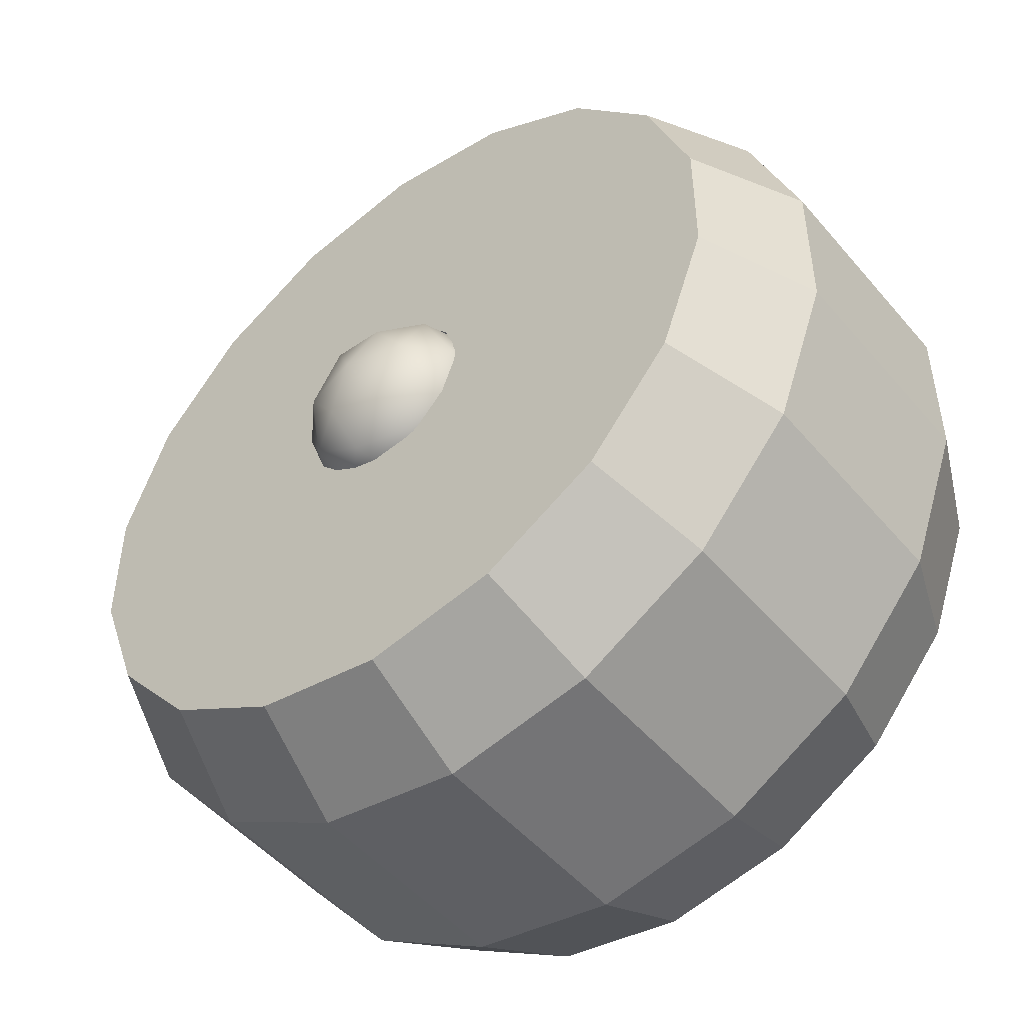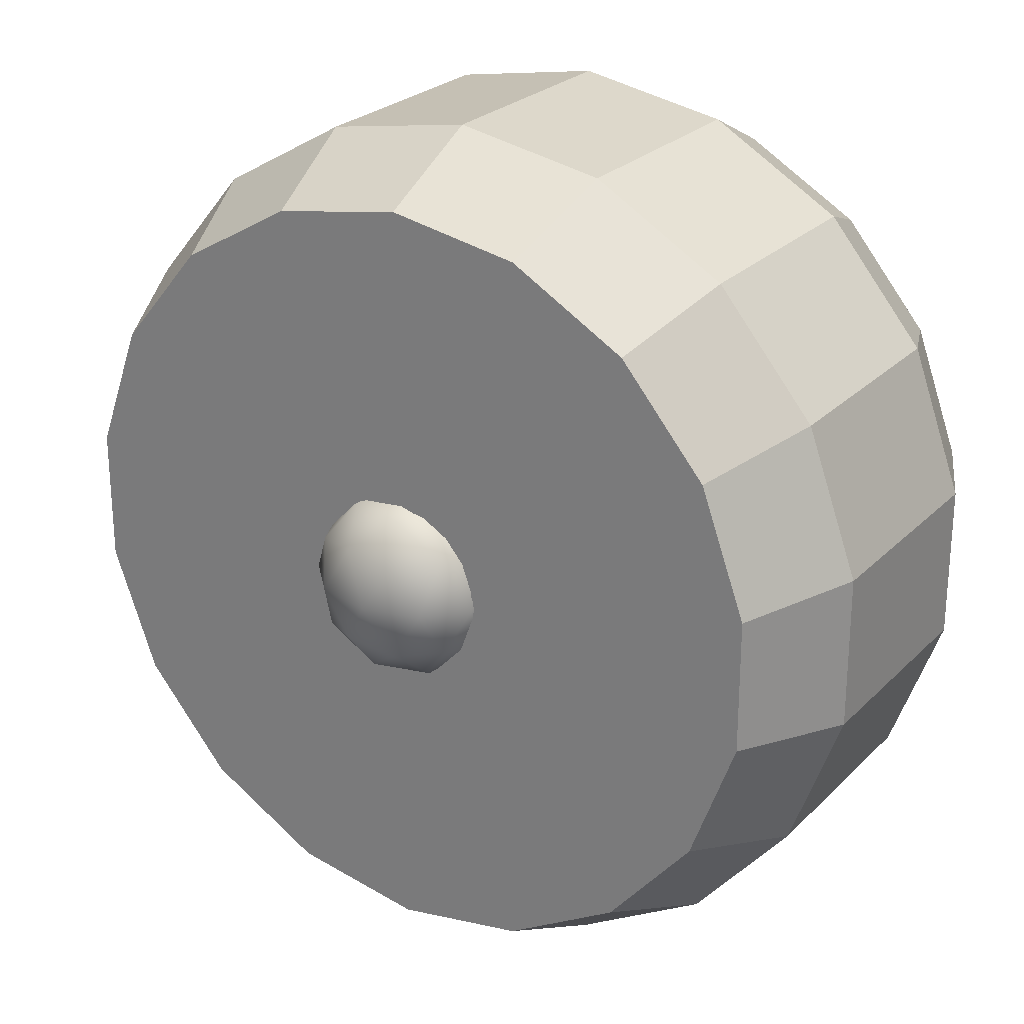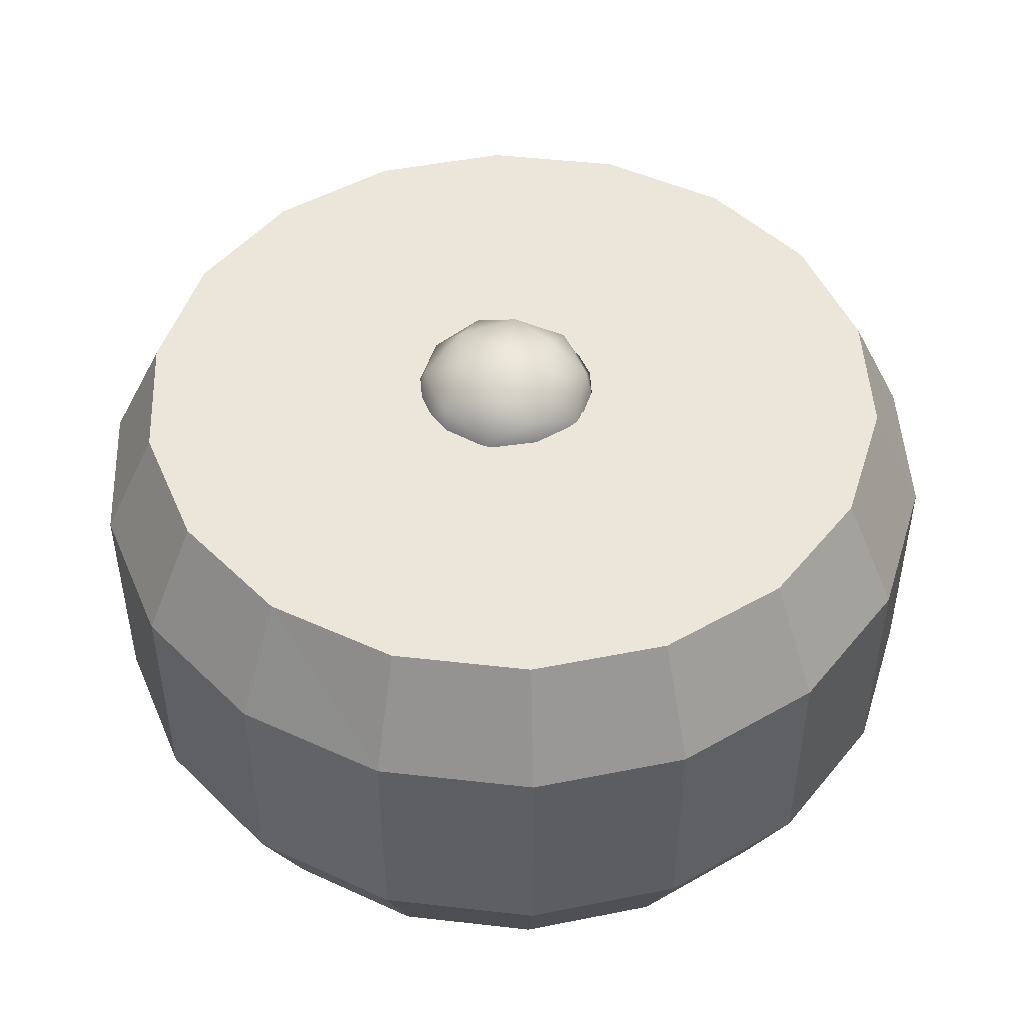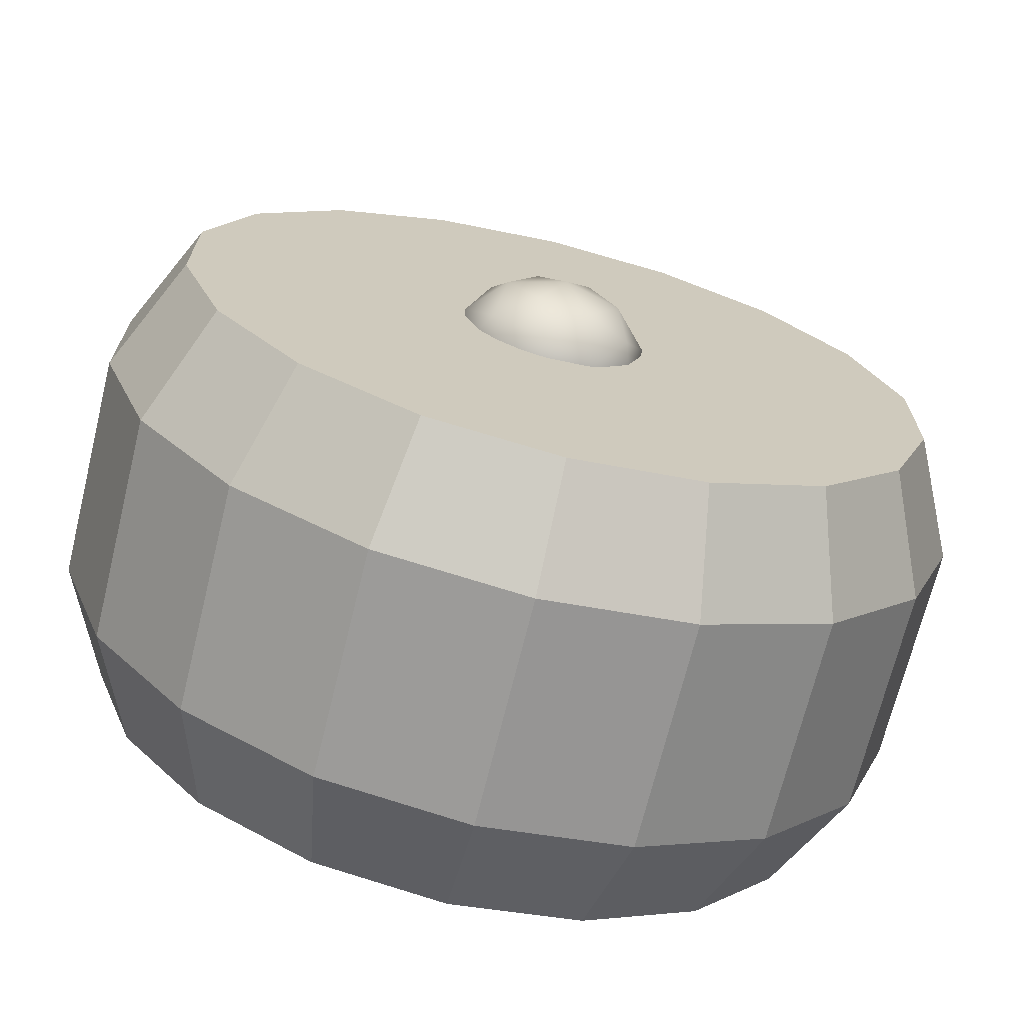
<metadata>
{"format":"obj","ext":"obj","renderer":"f3d","projection":"perspective","resolution":1024,"background":"white","views":[{"elev":-49.5,"azim":38.5,"up":"+Y"},{"elev":25.4,"azim":33.3,"up":"+Y"},{"elev":47.6,"azim":37.3,"up":"+Z"},{"elev":-69.6,"azim":-13.8,"up":"+Y"}]}
</metadata>
<code>
o FrontLeftWheel
v 0.04771 0.01944 0.009734
v 0.05134 -0.001121 0.009734
v 0.03727 0.03753 0.009734
v 0.02127 0.05095 0.009734
v 0.001646 0.05809 0.009734
v -0.01923 0.05809 0.009734
v -0.03886 0.05095 0.009734
v -0.05485 0.03753 0.009734
v -0.0653 0.01944 0.009734
v -0.06892 -0.001121 0.009734
v -0.0653 -0.02169 0.009734
v -0.05485 -0.03978 0.009734
v -0.03886 -0.0532 0.009734
v -0.01923 -0.06034 0.009734
v 0.001646 -0.06034 0.009734
v 0.02127 -0.0532 0.009734
v 0.03727 -0.03978 0.009734
v 0.04771 -0.02169 0.009734
v -0.004069 0.06521 0.1444
v 0.03174 0.05503 0.1444
v 0.007001 0.05503 0.1181
v 0.05686 0.02755 0.1444
v 0.04281 0.0329 0.1181
v 0.01476 0.02755 0.09964
v -0.03304 0.05503 0.1282
v -0.02197 0.0329 0.1018
v -0.05335 0.02755 0.1167
v -0.03304 0.05503 0.1607
v -0.06201 0.0329 0.1444
v -0.05335 0.02755 0.1721
v 0.007001 0.05503 0.1707
v -0.02197 0.0329 0.187
v 0.01476 0.02755 0.1892
v 0.04281 0.0329 0.1707
v 0.06072 -0.002906 0.1607
v 0.06072 -0.002906 0.1282
v 0.04522 -0.03337 0.1721
v 0.05388 -0.03872 0.1444
v 0.04522 -0.03337 0.1167
v 0.03597 -0.002906 0.1018
v -0.004069 -0.002906 0.09178
v 0.01384 -0.03872 0.1018
v -0.02289 -0.03337 0.09964
v -0.0441 -0.002906 0.1018
v -0.06885 -0.002906 0.1282
v -0.05094 -0.03872 0.1181
v -0.06499 -0.03337 0.1444
v -0.06885 -0.002906 0.1607
v -0.0441 -0.002906 0.187
v -0.05094 -0.03872 0.1707
v -0.02289 -0.03337 0.1892
v -0.004069 -0.002906 0.1971
v 0.03597 -0.002906 0.187
v 0.01384 -0.03872 0.187
v -0.004069 -0.07102 0.1444
v -0.01513 -0.06085 0.1181
v 0.02491 -0.06085 0.1282
v -0.03988 -0.06085 0.1444
v -0.01513 -0.06085 0.1707
v 0.02491 -0.06085 0.1607
v 3.6e-05 0.2687 -0.1606
v 3.6e-05 0.307 -0.08108
v 0.105 0.2885 -0.08108
v 0.09194 0.2525 -0.1606
v 3.6e-05 0.307 -0.001531
v 0.105 0.2885 -0.001531
v 3.6e-05 0.307 0.07802
v 0.105 0.2885 0.07802
v 3.6e-05 0.2687 0.1576
v 0.09194 0.2525 0.1576
v 3.6e-05 0.1473 0.1576
v 0.0504 0.1384 0.1576
v 3.6e-05 0.05931 0.1576
v 3.6e-05 0.05931 0.07802
v 0.02031 0.05574 0.07802
v 0.02031 0.05574 0.1576
v 3.6e-05 0.05931 -0.001531
v 0.02031 0.05574 -0.001531
v 3.6e-05 0.05931 -0.08108
v 0.02031 0.05574 -0.08108
v 3.6e-05 0.05931 -0.1606
v 0.02031 0.05574 -0.1606
v 0.1973 0.2352 -0.08108
v 0.1728 0.2059 -0.1606
v 0.1973 0.2352 -0.001531
v 0.1973 0.2352 0.07802
v 0.1728 0.2059 0.1576
v 0.09468 0.1128 0.1576
v 0.03814 0.04544 0.07802
v 0.03814 0.04544 0.1576
v 0.03814 0.04544 -0.001531
v 0.03814 0.04544 -0.08108
v 0.03814 0.04544 -0.1606
v 0.2659 0.1535 -0.08108
v 0.2327 0.1344 -0.1606
v 0.2659 0.1535 -0.001531
v 0.2659 0.1535 0.07802
v 0.2327 0.1344 0.1576
v 0.1276 0.07365 0.1576
v 0.05138 0.02967 0.07802
v 0.05138 0.02967 0.1576
v 0.05138 0.02967 -0.001531
v 0.05138 0.02967 -0.08108
v 0.05138 0.02967 -0.1606
v 0.3023 0.05333 -0.08108
v 0.2647 0.04669 -0.1606
v 0.3023 0.05333 -0.001531
v 0.3023 0.05333 0.07802
v 0.2647 0.04669 0.1576
v 0.145 0.0256 0.1576
v 0.05842 0.01032 0.07802
v 0.05842 0.01032 0.1576
v 0.05842 0.01032 -0.001531
v 0.05842 0.01032 -0.08108
v 0.05842 0.01032 -0.1606
v 0.3023 -0.05327 -0.08108
v 0.2647 -0.04663 -0.1606
v 0.3023 -0.05327 -0.001531
v 0.3023 -0.05327 0.07802
v 0.2647 -0.04663 0.1576
v 0.145 -0.02554 0.1576
v 0.05842 -0.01027 0.07802
v 0.05842 -0.01027 0.1576
v 0.05842 -0.01027 -0.001531
v 0.05842 -0.01027 -0.08108
v 0.05842 -0.01027 -0.1606
v 0.2659 -0.1535 -0.08108
v 0.2327 -0.1343 -0.1606
v 0.2659 -0.1535 -0.001531
v 0.2659 -0.1535 0.07802
v 0.2327 -0.1343 0.1576
v 0.1276 -0.07359 0.1576
v 0.05138 -0.02961 0.07802
v 0.05138 -0.02961 0.1576
v 0.05138 -0.02961 -0.001531
v 0.05138 -0.02961 -0.08108
v 0.05138 -0.02961 -0.1606
v 0.1973 -0.2351 -0.08108
v 0.1728 -0.2058 -0.1606
v 0.1973 -0.2351 -0.001531
v 0.1973 -0.2351 0.07802
v 0.1728 -0.2058 0.1576
v 0.09468 -0.1128 0.1576
v 0.03814 -0.04538 0.07802
v 0.03814 -0.04538 0.1576
v 0.03814 -0.04538 -0.001531
v 0.03814 -0.04538 -0.08108
v 0.03814 -0.04538 -0.1606
v 0.105 -0.2884 -0.08108
v 0.09194 -0.2525 -0.1606
v 0.105 -0.2884 -0.001531
v 0.105 -0.2884 0.07802
v 0.09194 -0.2525 0.1576
v 0.0504 -0.1383 0.1576
v 0.02031 -0.05568 0.07802
v 0.02031 -0.05568 0.1576
v 0.02031 -0.05568 -0.001531
v 0.02031 -0.05568 -0.08108
v 0.02031 -0.05568 -0.1606
v 3.6e-05 -0.3069 -0.08108
v 3.6e-05 -0.2687 -0.1606
v 3.6e-05 -0.3069 -0.001531
v 3.6e-05 -0.3069 0.07802
v 3.6e-05 -0.2687 0.1576
v 3.6e-05 -0.1472 0.1576
v 3.6e-05 -0.05925 0.07802
v 3.6e-05 -0.05925 0.1576
v 3.6e-05 -0.05925 -0.001531
v 3.6e-05 -0.05925 -0.08108
v 3.6e-05 -0.05925 -0.1606
v -0.1049 -0.2884 -0.08108
v -0.09186 -0.2525 -0.1606
v -0.1049 -0.2884 -0.001531
v -0.1049 -0.2884 0.07802
v -0.09186 -0.2525 0.1576
v -0.05032 -0.1383 0.1576
v -0.02024 -0.05568 0.07802
v -0.02024 -0.05568 0.1576
v -0.02024 -0.05568 -0.001531
v -0.02024 -0.05568 -0.08108
v -0.02024 -0.05568 -0.1606
v -0.1973 -0.2351 -0.08108
v -0.1727 -0.2058 -0.1606
v -0.1973 -0.2351 -0.001531
v -0.1973 -0.2351 0.07802
v -0.1727 -0.2058 0.1576
v -0.09461 -0.1128 0.1576
v -0.03807 -0.04538 0.07802
v -0.03807 -0.04538 0.1576
v -0.03807 -0.04538 -0.001531
v -0.03807 -0.04538 -0.08108
v -0.03807 -0.04538 -0.1606
v -0.2658 -0.1535 -0.08108
v -0.2327 -0.1343 -0.1606
v -0.2658 -0.1535 -0.001531
v -0.2658 -0.1535 0.07802
v -0.2327 -0.1343 0.1576
v -0.1275 -0.07359 0.1576
v -0.0513 -0.02961 0.07802
v -0.0513 -0.02961 0.1576
v -0.0513 -0.02961 -0.001531
v -0.0513 -0.02961 -0.08108
v -0.0513 -0.02961 -0.1606
v -0.3023 -0.05327 -0.08108
v -0.2646 -0.04663 -0.1606
v -0.3023 -0.05327 -0.001531
v -0.3023 -0.05327 0.07802
v -0.2646 -0.04663 0.1576
v -0.145 -0.02554 0.1576
v -0.05834 -0.01027 0.07802
v -0.05834 -0.01027 0.1576
v -0.05834 -0.01027 -0.001531
v -0.05834 -0.01027 -0.08108
v -0.05834 -0.01027 -0.1606
v -0.3023 0.05333 -0.08108
v -0.2646 0.04669 -0.1606
v -0.3023 0.05333 -0.001531
v -0.3023 0.05333 0.07802
v -0.2646 0.04669 0.1576
v -0.145 0.0256 0.1576
v -0.05834 0.01032 0.07802
v -0.05834 0.01032 0.1576
v -0.05834 0.01032 -0.001531
v -0.05834 0.01032 -0.08108
v -0.05834 0.01032 -0.1606
v -0.2658 0.1535 -0.08108
v -0.2327 0.1344 -0.1606
v -0.2658 0.1535 -0.001531
v -0.2658 0.1535 0.07802
v -0.2327 0.1344 0.1576
v -0.1275 0.07365 0.1576
v -0.0513 0.02967 0.07802
v -0.0513 0.02967 0.1576
v -0.0513 0.02967 -0.001531
v -0.0513 0.02967 -0.08108
v -0.0513 0.02967 -0.1606
v -0.1973 0.2352 -0.08108
v -0.1727 0.2059 -0.1606
v -0.1973 0.2352 -0.001531
v -0.1973 0.2352 0.07802
v -0.1727 0.2059 0.1576
v -0.09461 0.1128 0.1576
v -0.03807 0.04544 0.07802
v -0.03807 0.04544 0.1576
v -0.03807 0.04544 -0.001531
v -0.03807 0.04544 -0.08108
v -0.03807 0.04544 -0.1606
v -0.1049 0.2885 -0.08108
v -0.09186 0.2525 -0.1606
v -0.1049 0.2885 -0.001531
v -0.1049 0.2885 0.07802
v -0.09186 0.2525 0.1576
v -0.05032 0.1384 0.1576
v -0.02024 0.05574 0.07802
v -0.02024 0.05574 0.1576
v -0.02024 0.05574 -0.001531
v -0.02024 0.05574 -0.08108
v -0.02024 0.05574 -0.1606
f 1 4 18
f 16 4 8
f 6 4 5
f 6 7 8
f 12 8 10
f 8 9 10
f 10 11 12
f 16 13 14
f 14 15 16
f 16 17 18
f 2 1 18
f 76 71 73
f 90 72 76
f 90 99 88
f 112 99 101
f 112 121 110
f 123 132 121
f 134 143 132
f 156 143 145
f 156 165 154
f 178 165 167
f 178 187 176
f 200 187 189
f 200 209 198
f 222 209 211
f 233 220 222
f 244 231 233
f 244 253 242
f 255 71 253
f 1 3 4
f 16 18 4
f 6 8 4
f 12 16 8
f 16 12 13
f 76 72 71
f 90 88 72
f 90 101 99
f 112 110 99
f 112 123 121
f 123 134 132
f 134 145 143
f 156 154 143
f 156 167 165
f 178 176 165
f 178 189 187
f 200 198 187
f 200 211 209
f 222 220 209
f 233 231 220
f 244 242 231
f 244 255 253
f 255 73 71
f 19 20 21
f 20 22 23
f 20 23 21
f 21 23 24
f 19 21 25
f 21 24 26
f 21 26 25
f 25 26 27
f 19 25 28
f 25 27 29
f 25 29 28
f 28 29 30
f 19 28 31
f 28 30 32
f 28 32 31
f 31 32 33
f 19 31 20
f 31 33 34
f 31 34 20
f 20 34 22
f 22 35 36
f 35 37 38
f 35 38 36
f 36 38 39
f 24 40 41
f 40 39 42
f 40 42 41
f 41 42 43
f 27 44 45
f 44 43 46
f 44 46 45
f 45 46 47
f 30 48 49
f 48 47 50
f 48 50 49
f 49 50 51
f 33 52 53
f 52 51 54
f 52 54 53
f 53 54 37
f 39 40 36
f 40 24 23
f 40 23 36
f 36 23 22
f 43 44 41
f 44 27 26
f 44 26 41
f 41 26 24
f 47 48 45
f 48 30 29
f 48 29 45
f 45 29 27
f 51 52 49
f 52 33 32
f 52 32 49
f 49 32 30
f 37 35 53
f 35 22 34
f 35 34 53
f 53 34 33
f 55 56 57
f 56 43 42
f 56 42 57
f 57 42 39
f 55 58 56
f 58 47 46
f 58 46 56
f 56 46 43
f 55 59 58
f 59 51 50
f 59 50 58
f 58 50 47
f 55 60 59
f 60 37 54
f 60 54 59
f 59 54 51
f 55 57 60
f 57 39 38
f 57 38 60
f 60 38 37
f 61 63 64
f 65 63 62
f 67 66 65
f 69 68 67
f 72 69 71
f 74 76 73
f 77 75 74
f 79 78 77
f 81 80 79
f 61 82 81
f 64 83 84
f 66 83 63
f 68 85 66
f 70 86 68
f 88 70 72
f 75 90 76
f 78 89 75
f 80 91 78
f 82 92 80
f 82 84 93
f 83 95 84
f 85 94 83
f 86 96 85
f 86 98 97
f 88 98 87
f 90 100 101
f 91 100 89
f 92 102 91
f 93 103 92
f 84 104 93
f 95 105 106
f 96 105 94
f 97 107 96
f 98 108 97
f 99 109 98
f 101 111 112
f 102 111 100
f 103 113 102
f 104 114 103
f 95 115 104
f 106 116 117
f 107 116 105
f 108 118 107
f 109 119 108
f 121 109 110
f 111 123 112
f 113 122 111
f 114 124 113
f 115 125 114
f 115 117 126
f 116 128 117
f 118 127 116
f 119 129 118
f 119 131 130
f 132 120 121
f 122 134 123
f 124 133 122
f 125 135 124
f 126 136 125
f 126 128 137
f 127 139 128
f 129 138 127
f 130 140 129
f 130 142 141
f 132 142 131
f 133 145 134
f 135 144 133
f 136 146 135
f 137 147 136
f 137 139 148
f 138 150 139
f 140 149 138
f 141 151 140
f 141 153 152
f 154 142 143
f 144 156 145
f 146 155 144
f 147 157 146
f 148 158 147
f 139 159 148
f 149 161 150
f 151 160 149
f 152 162 151
f 152 164 163
f 154 164 153
f 155 167 156
f 157 166 155
f 158 168 157
f 159 169 158
f 159 161 170
f 160 172 161
f 162 171 160
f 163 173 162
f 163 175 174
f 165 175 164
f 166 178 167
f 168 177 166
f 169 179 168
f 170 180 169
f 170 172 181
f 171 183 172
f 173 182 171
f 174 184 173
f 174 186 185
f 176 186 175
f 177 189 178
f 179 188 177
f 180 190 179
f 181 191 180
f 181 183 192
f 183 193 194
f 184 193 182
f 185 195 184
f 186 196 185
f 198 186 187
f 188 200 189
f 190 199 188
f 191 201 190
f 192 202 191
f 183 203 192
f 194 204 205
f 195 204 193
f 196 206 195
f 197 207 196
f 198 208 197
f 199 211 200
f 201 210 199
f 202 212 201
f 203 213 202
f 203 205 214
f 204 216 205
f 206 215 204
f 207 217 206
f 207 219 218
f 209 219 208
f 210 222 211
f 212 221 210
f 213 223 212
f 214 224 213
f 205 225 214
f 215 227 216
f 217 226 215
f 218 228 217
f 218 230 229
f 231 219 220
f 221 233 222
f 223 232 221
f 224 234 223
f 225 235 224
f 216 236 225
f 227 237 238
f 228 237 226
f 229 239 228
f 230 240 229
f 242 230 231
f 232 244 233
f 234 243 232
f 235 245 234
f 236 246 235
f 236 238 247
f 238 248 249
f 239 248 237
f 240 250 239
f 241 251 240
f 242 252 241
f 243 255 244
f 245 254 243
f 246 256 245
f 247 257 246
f 238 258 247
f 249 62 61
f 250 62 248
f 251 65 250
f 252 67 251
f 71 252 253
f 254 73 255
f 256 74 254
f 257 77 256
f 258 79 257
f 249 81 258
f 61 62 63
f 65 66 63
f 67 68 66
f 69 70 68
f 72 70 69
f 74 75 76
f 77 78 75
f 79 80 78
f 81 82 80
f 61 64 82
f 64 63 83
f 66 85 83
f 68 86 85
f 70 87 86
f 88 87 70
f 75 89 90
f 78 91 89
f 80 92 91
f 82 93 92
f 82 64 84
f 83 94 95
f 85 96 94
f 86 97 96
f 86 87 98
f 88 99 98
f 90 89 100
f 91 102 100
f 92 103 102
f 93 104 103
f 84 95 104
f 95 94 105
f 96 107 105
f 97 108 107
f 98 109 108
f 99 110 109
f 101 100 111
f 102 113 111
f 103 114 113
f 104 115 114
f 95 106 115
f 106 105 116
f 107 118 116
f 108 119 118
f 109 120 119
f 121 120 109
f 111 122 123
f 113 124 122
f 114 125 124
f 115 126 125
f 115 106 117
f 116 127 128
f 118 129 127
f 119 130 129
f 119 120 131
f 132 131 120
f 122 133 134
f 124 135 133
f 125 136 135
f 126 137 136
f 126 117 128
f 127 138 139
f 129 140 138
f 130 141 140
f 130 131 142
f 132 143 142
f 133 144 145
f 135 146 144
f 136 147 146
f 137 148 147
f 137 128 139
f 138 149 150
f 140 151 149
f 141 152 151
f 141 142 153
f 154 153 142
f 144 155 156
f 146 157 155
f 147 158 157
f 148 159 158
f 139 150 159
f 149 160 161
f 151 162 160
f 152 163 162
f 152 153 164
f 154 165 164
f 155 166 167
f 157 168 166
f 158 169 168
f 159 170 169
f 159 150 161
f 160 171 172
f 162 173 171
f 163 174 173
f 163 164 175
f 165 176 175
f 166 177 178
f 168 179 177
f 169 180 179
f 170 181 180
f 170 161 172
f 171 182 183
f 173 184 182
f 174 185 184
f 174 175 186
f 176 187 186
f 177 188 189
f 179 190 188
f 180 191 190
f 181 192 191
f 181 172 183
f 183 182 193
f 184 195 193
f 185 196 195
f 186 197 196
f 198 197 186
f 188 199 200
f 190 201 199
f 191 202 201
f 192 203 202
f 183 194 203
f 194 193 204
f 195 206 204
f 196 207 206
f 197 208 207
f 198 209 208
f 199 210 211
f 201 212 210
f 202 213 212
f 203 214 213
f 203 194 205
f 204 215 216
f 206 217 215
f 207 218 217
f 207 208 219
f 209 220 219
f 210 221 222
f 212 223 221
f 213 224 223
f 214 225 224
f 205 216 225
f 215 226 227
f 217 228 226
f 218 229 228
f 218 219 230
f 231 230 219
f 221 232 233
f 223 234 232
f 224 235 234
f 225 236 235
f 216 227 236
f 227 226 237
f 228 239 237
f 229 240 239
f 230 241 240
f 242 241 230
f 232 243 244
f 234 245 243
f 235 246 245
f 236 247 246
f 236 227 238
f 238 237 248
f 239 250 248
f 240 251 250
f 241 252 251
f 242 253 252
f 243 254 255
f 245 256 254
f 246 257 256
f 247 258 257
f 238 249 258
f 249 248 62
f 250 65 62
f 251 67 65
f 252 69 67
f 71 69 252
f 254 74 73
f 256 77 74
f 257 79 77
f 258 81 79
f 249 61 81

</code>
